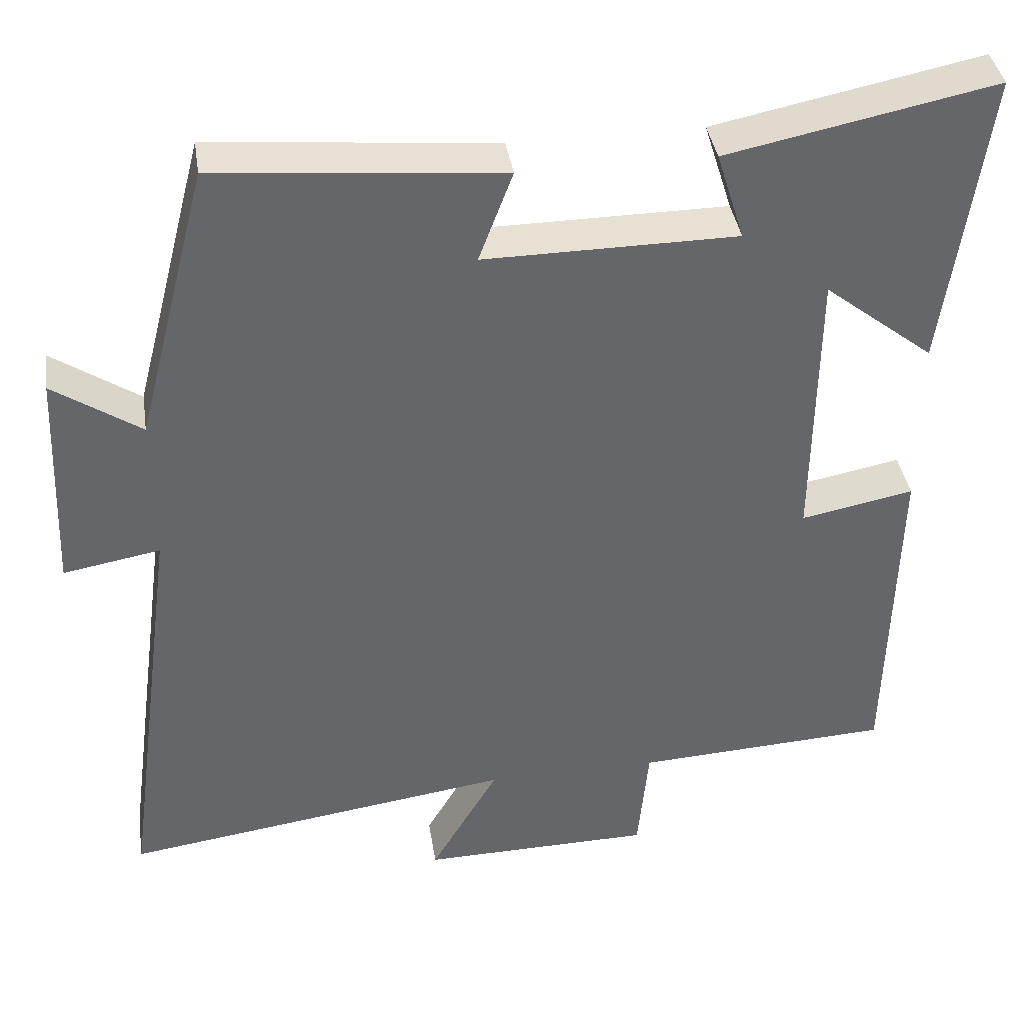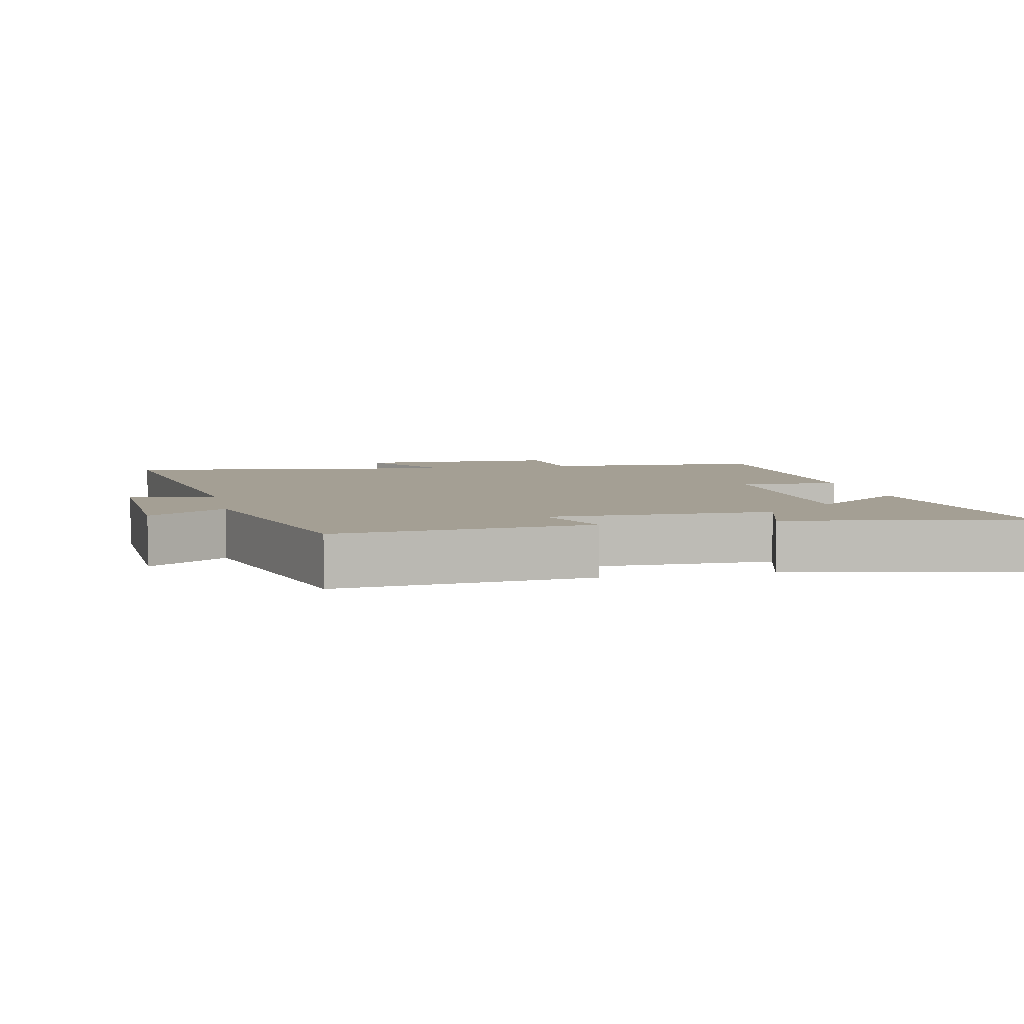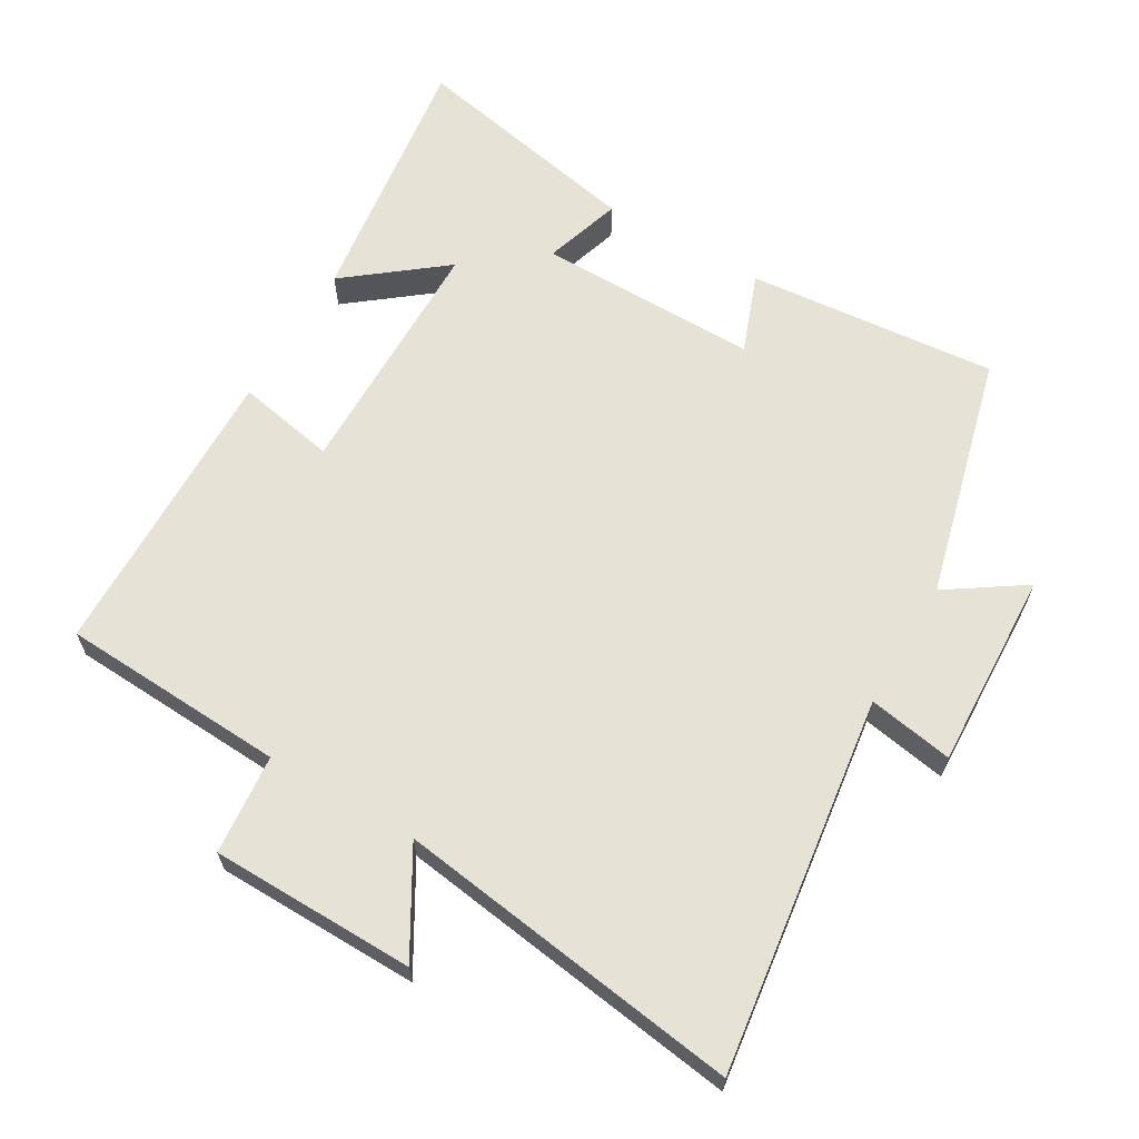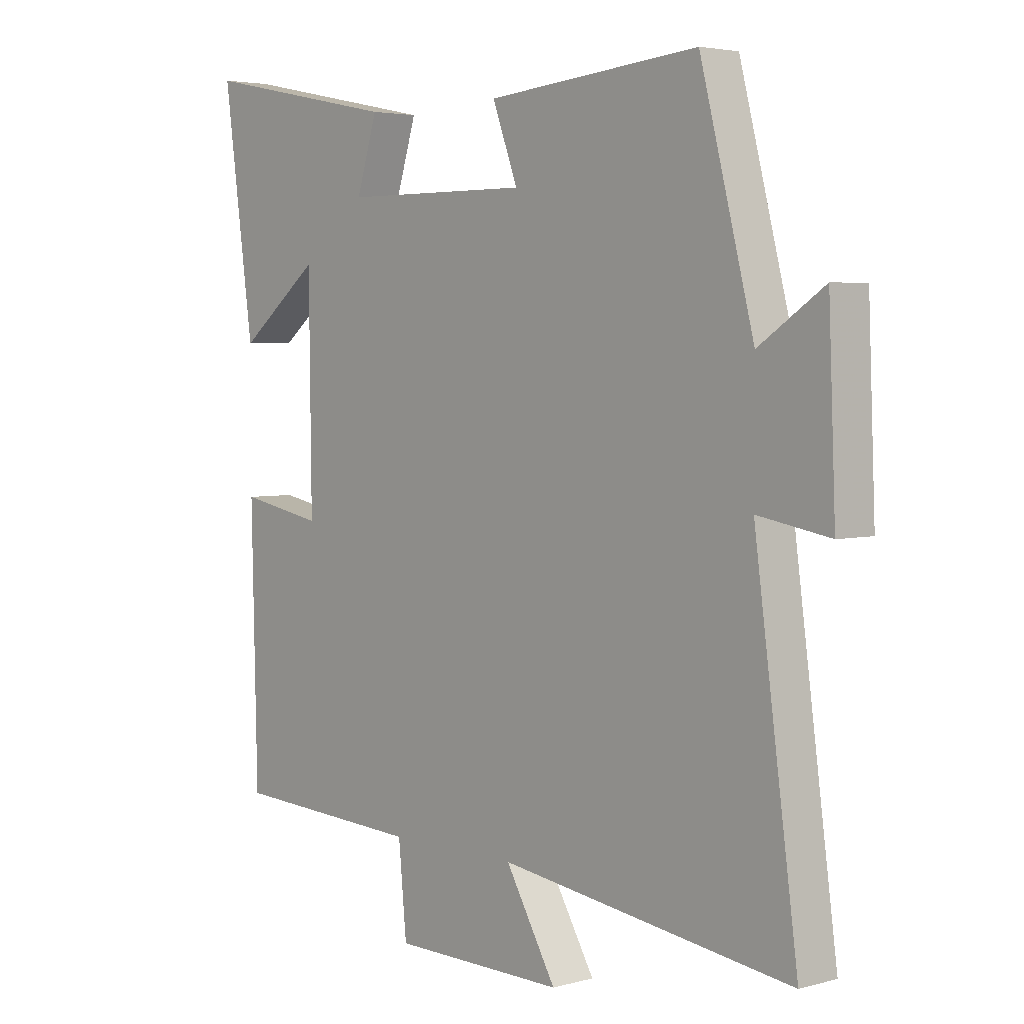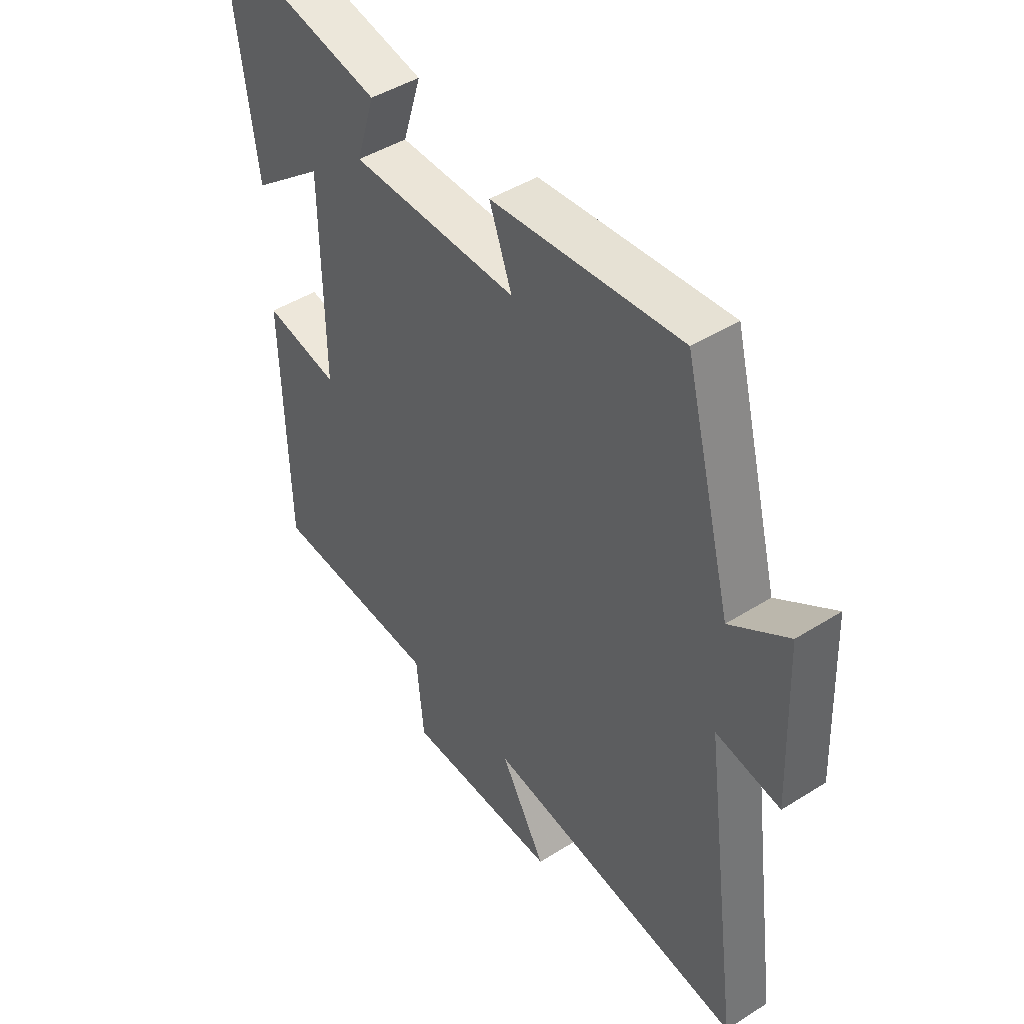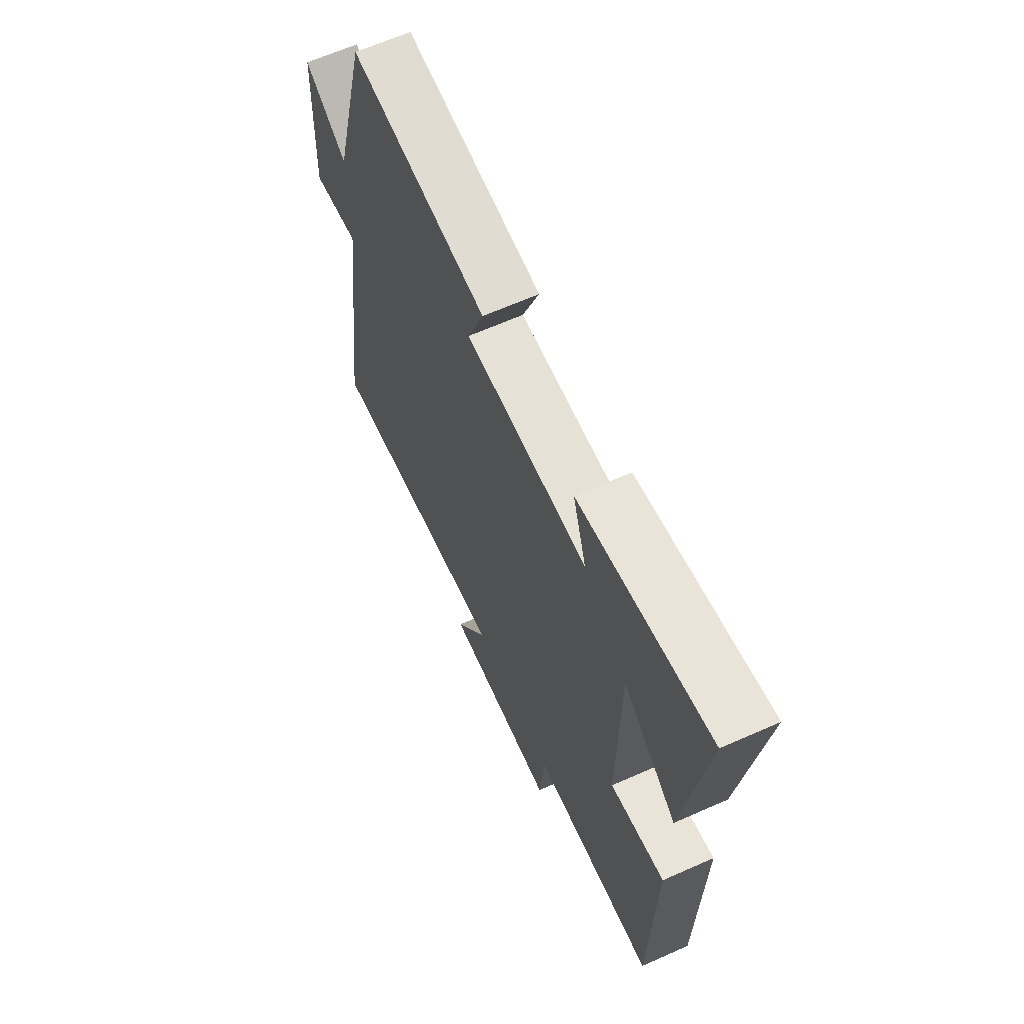
<metadata>
{"format":"obj","ext":"obj","renderer":"f3d","projection":"perspective","resolution":1024,"background":"white","views":[{"elev":38.8,"azim":-8.8,"up":"+Z"},{"elev":5.6,"azim":-12.5,"up":"+Y"},{"elev":63.8,"azim":-149.6,"up":"+Y"},{"elev":3.8,"azim":-132.0,"up":"+Z"},{"elev":45.2,"azim":-126.1,"up":"+Z"},{"elev":64.7,"azim":65.9,"up":"+Z"}]}
</metadata>
<code>
v 0.49 0.07 -0.483
v 0.159 0.07 -0.5
v 0.145 0.07 -0.647
v -0.155 0.07 -0.651
v -0.067 0.07 -0.5
v -0.575 0.07 -0.571
v -0.5 0.07 -0.019
v -0.625 0.07 -0.041
v -0.613 0.07 0.251
v -0.5 0.07 0.175
v -0.407 0.07 0.534
v -0.039 0.07 0.5
v -0.083 0.07 0.383
v 0.243 0.07 0.385
v 0.207 0.07 0.5
v 0.553 0.07 0.57
v 0.5 0.07 0.183
v 0.358 0.07 0.295
v 0.354 0.07 -0.071
v 0.5 0.07 -0.043
v 0.49 0 -0.483
v 0.159 0 -0.5
v 0.145 0 -0.647
v -0.155 0 -0.651
v -0.067 0 -0.5
v -0.575 0 -0.571
v -0.5 0 -0.019
v -0.625 0 -0.041
v -0.613 0 0.251
v -0.5 0 0.175
v -0.407 0 0.534
v -0.039 0 0.5
v -0.083 0 0.383
v 0.243 0 0.385
v 0.207 0 0.5
v 0.553 0 0.57
v 0.5 0 0.183
v 0.358 0 0.295
v 0.354 0 -0.071
v 0.5 0 -0.043
f 19 20 1 2
f 18 19 2
f 15 16 17 18
f 14 15 18
f 13 14 18 2
f 10 11 12 13
f 10 13 2 3
f 7 8 9 10
f 7 10 3
f 5 6 7
f 5 7 3
f 3 4 5
f 22 21 40 39
f 22 39 38
f 38 37 36 35
f 38 35 34
f 22 38 34 33
f 33 32 31 30
f 23 22 33 30
f 30 29 28 27
f 23 30 27
f 27 26 25
f 23 27 25
f 25 24 23
f 1 21 22 2
f 2 22 23 3
f 3 23 24 4
f 4 24 25 5
f 5 25 26 6
f 6 26 27 7
f 7 27 28 8
f 8 28 29 9
f 9 29 30 10
f 10 30 31 11
f 11 31 32 12
f 12 32 33 13
f 13 33 34 14
f 14 34 35 15
f 15 35 36 16
f 16 36 37 17
f 17 37 38 18
f 18 38 39 19
f 19 39 40 20
f 20 40 21 1

</code>
